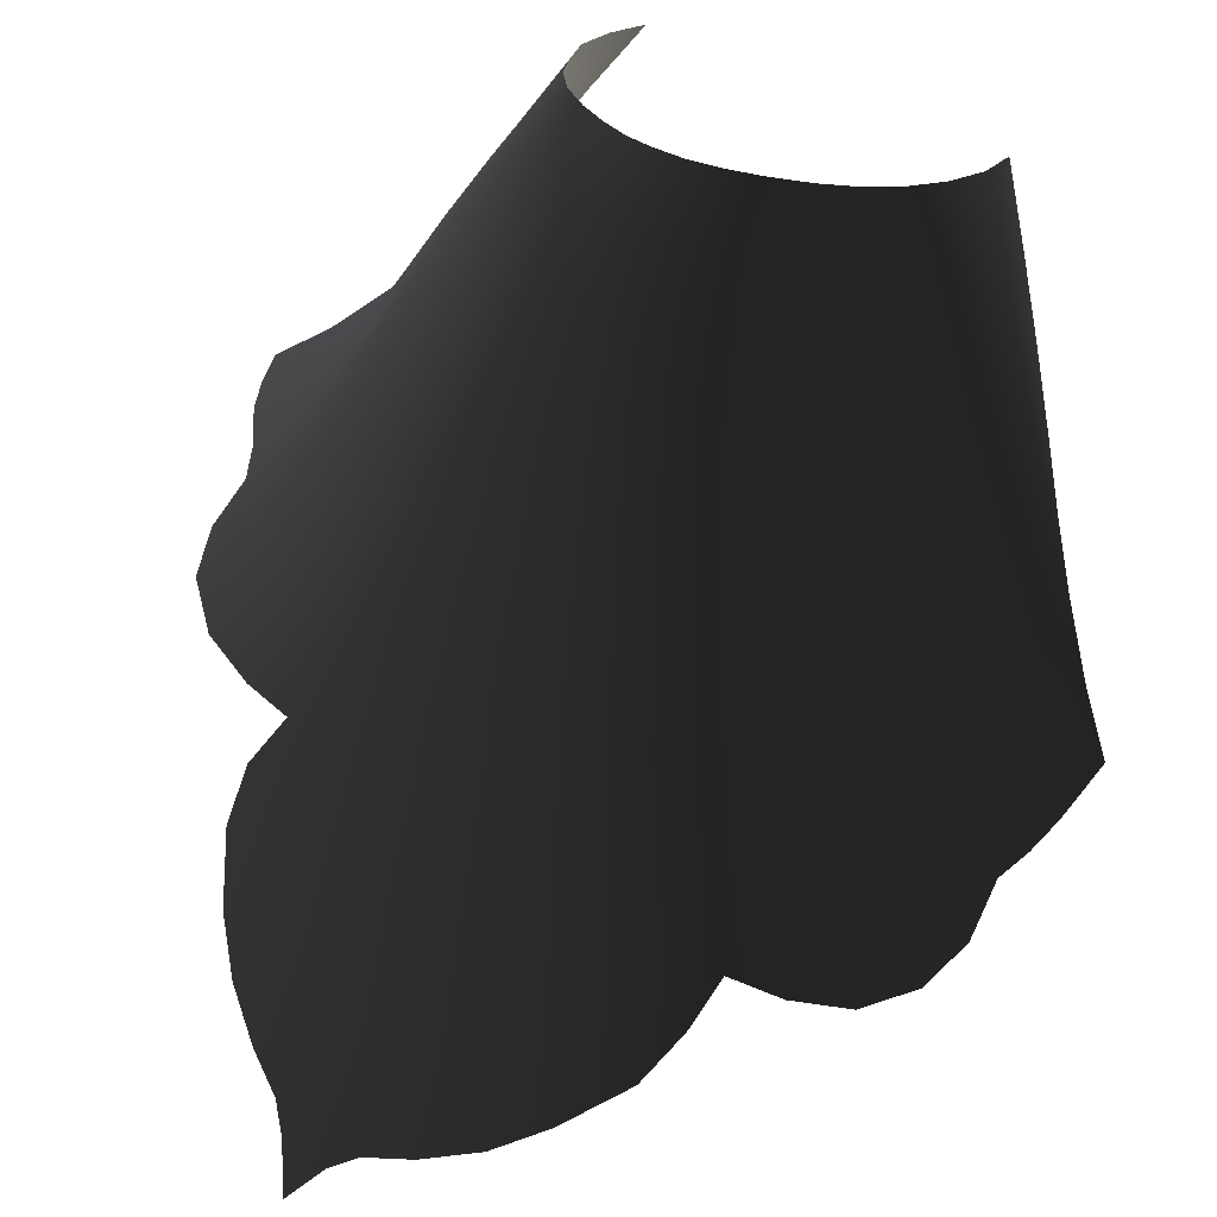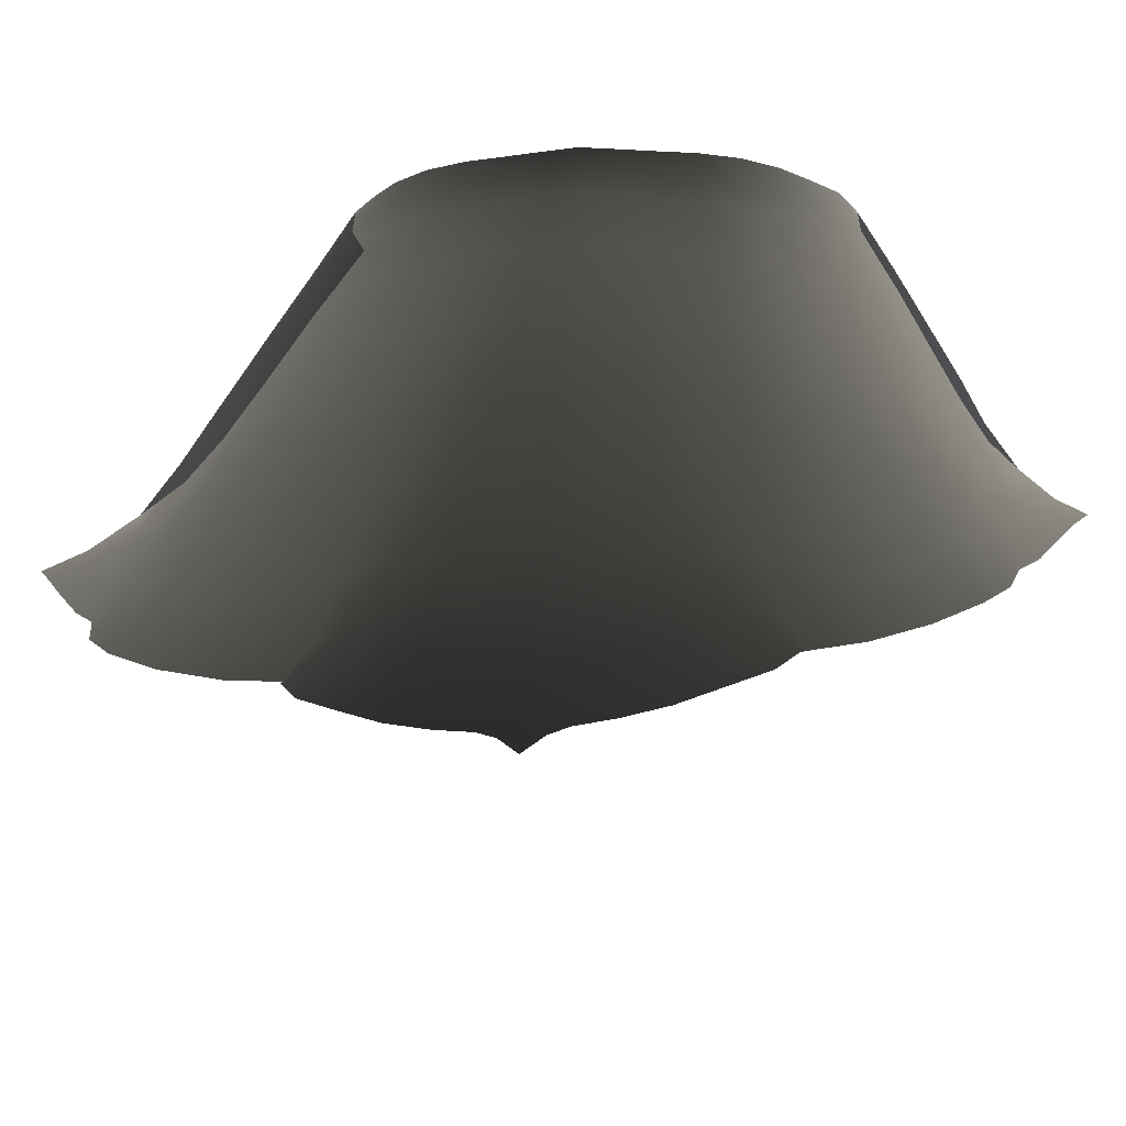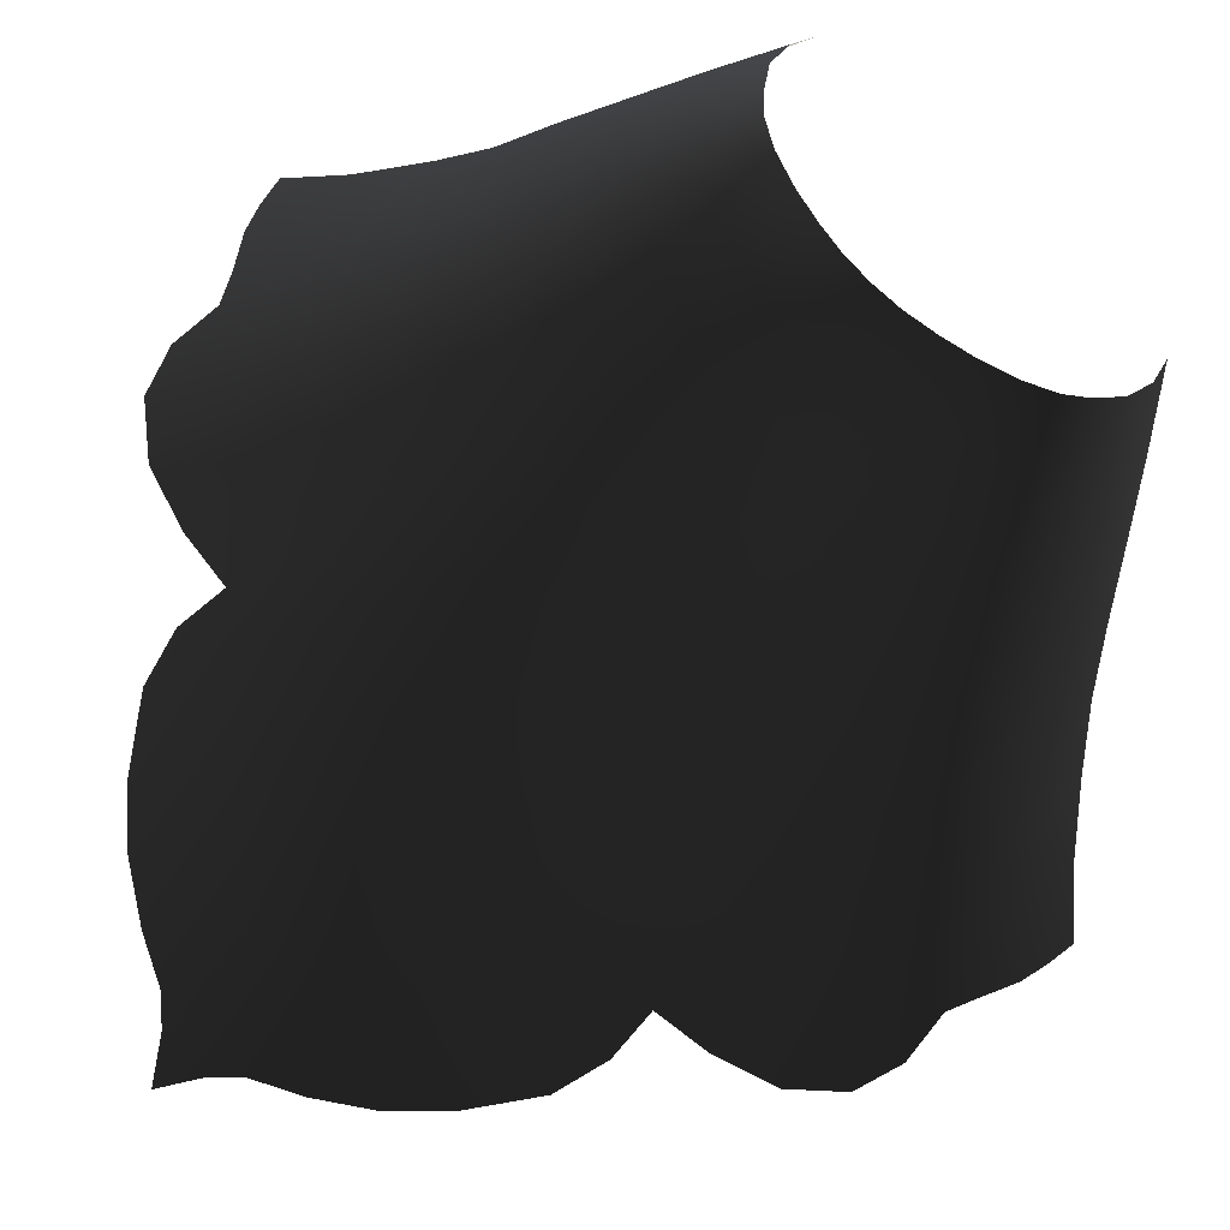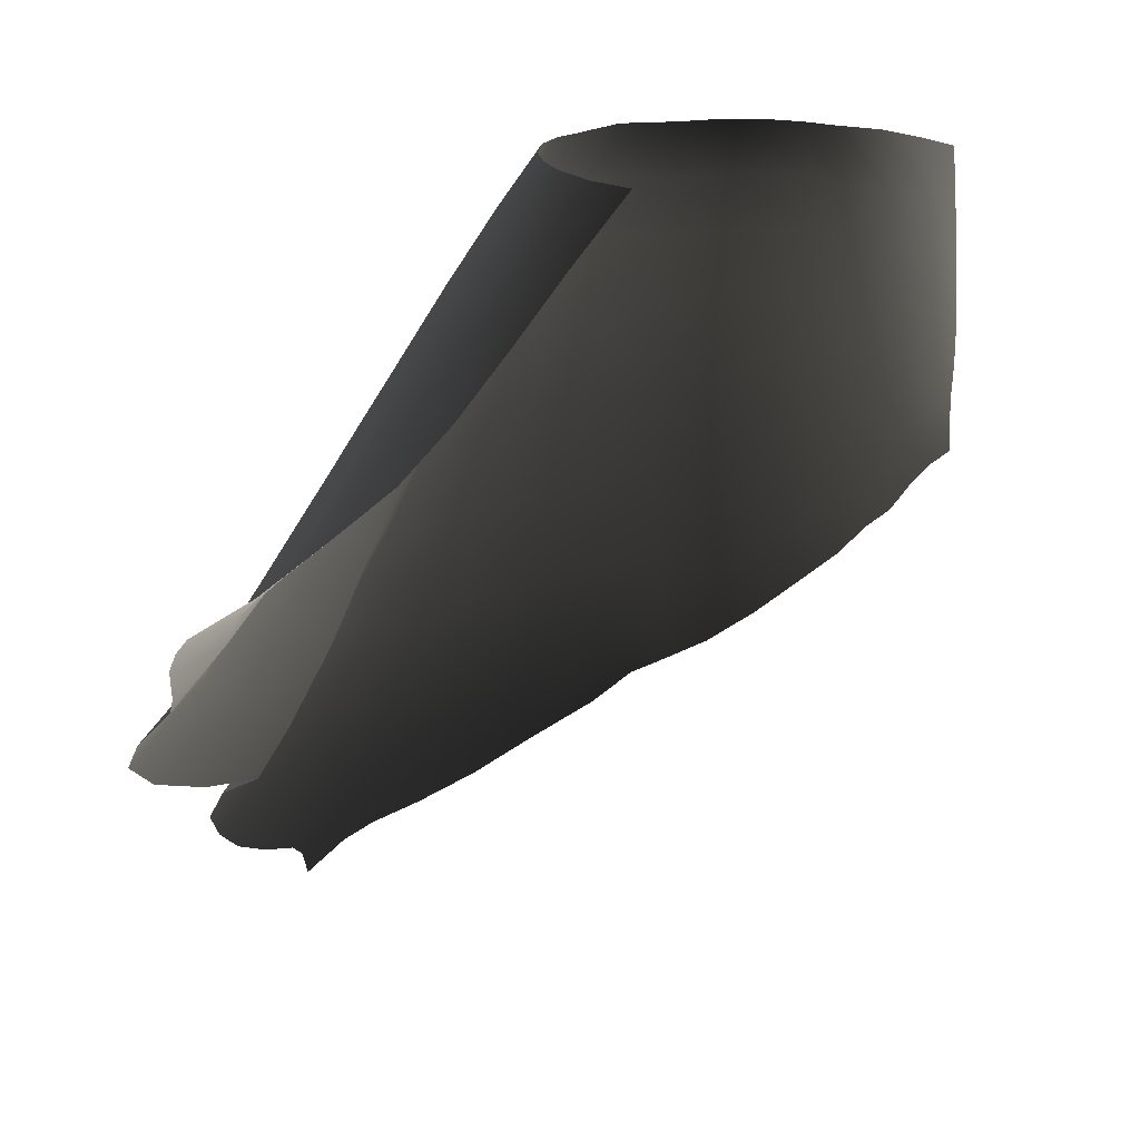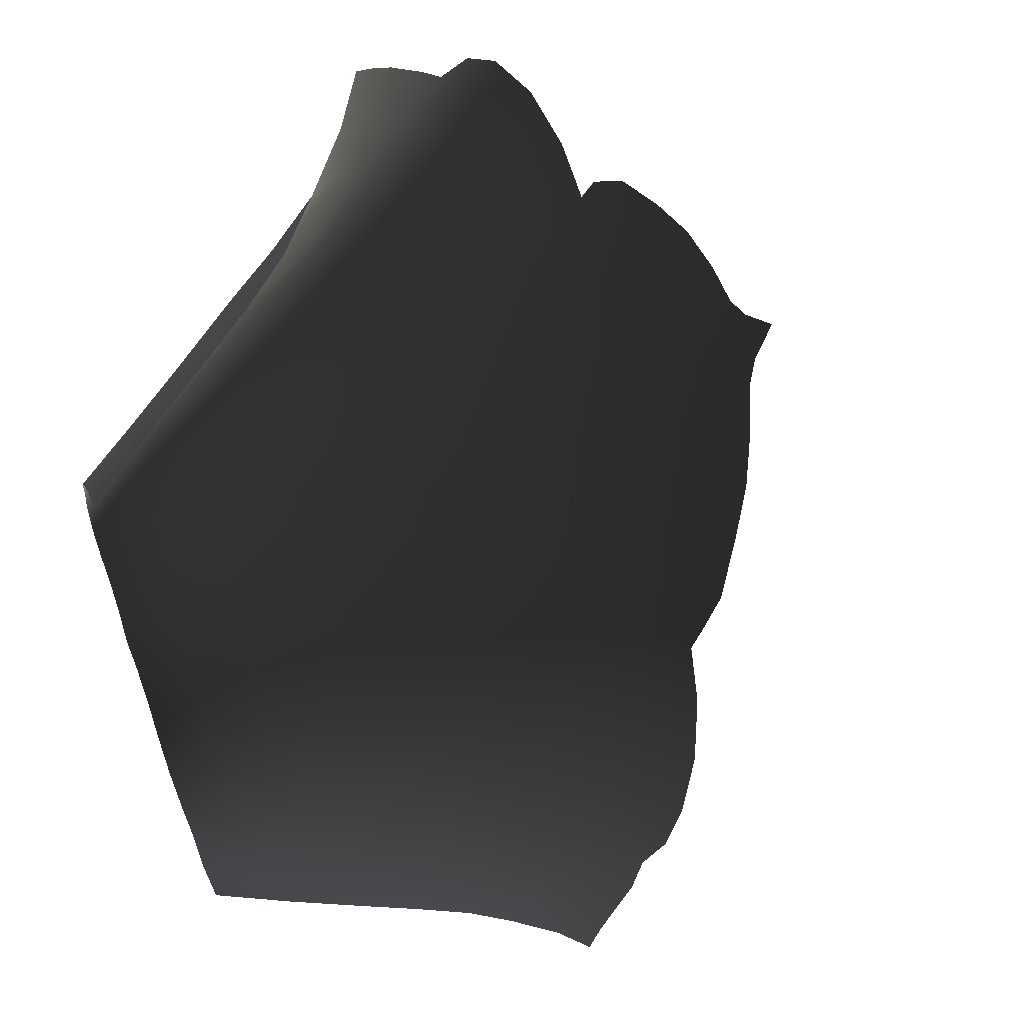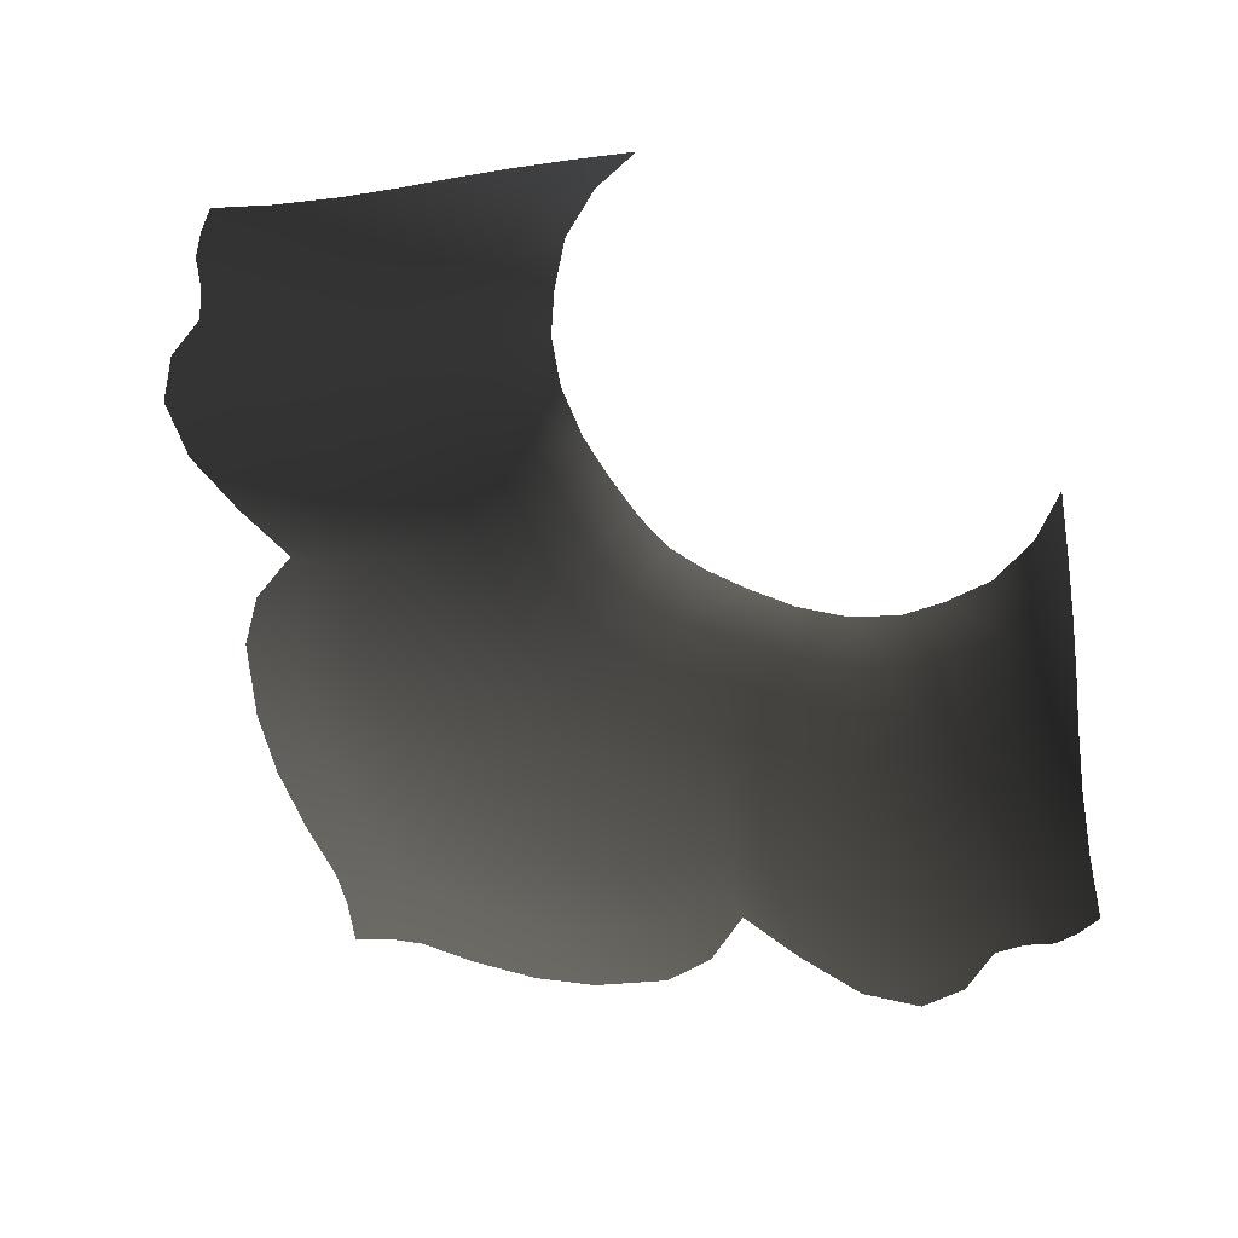
<metadata>
{"format":"obj","ext":"obj","renderer":"f3d","projection":"perspective","resolution":1024,"background":"white","views":[{"elev":33.8,"azim":-175.8,"up":"+Y"},{"elev":23.9,"azim":-46.3,"up":"+Y"},{"elev":-37.1,"azim":155.7,"up":"+Z"},{"elev":15.4,"azim":-82.6,"up":"+Y"},{"elev":67.9,"azim":-108.0,"up":"+Z"},{"elev":-0.5,"azim":179.4,"up":"+Z"}]}
</metadata>
<code>
o furina.027
v 15.14 1.591 -15.84
v 15.09 1.62 -15.84
v 15.11 1.597 -15.87
v 15.15 1.576 -15.86
v 14.48 1.591 -16.37
v 14.52 1.597 -16.35
v 14.49 1.62 -16.33
v 14.49 1.576 -16.39
v 15.07 1.627 -15.88
v 15.08 1.611 -15.91
v 15.12 1.566 -15.91
v 15.16 1.558 -15.88
v 14.95 1.742 -15.84
v 14.93 1.805 -15.86
v 14.98 1.751 -15.86
v 14.91 1.858 -15.9
v 14.95 1.809 -15.9
v 14.95 1.813 -15.93
v 15.04 1.661 -15.84
v 14.99 1.698 -15.84
v 15.01 1.705 -15.86
v 15.05 1.66 -15.88
v 14.56 1.611 -16.33
v 14.53 1.627 -16.31
v 14.51 1.558 -16.4
v 14.55 1.566 -16.36
v 14.52 1.742 -16.19
v 14.54 1.805 -16.18
v 14.53 1.795 -16.15
v 14.59 1.858 -16.16
v 14.57 1.809 -16.2
v 14.62 1.863 -16.17
v 14.63 1.911 -16.14
v 14.61 1.813 -16.21
v 14.5 1.661 -16.27
v 14.51 1.698 -16.23
v 14.53 1.751 -16.22
v 14.52 1.705 -16.25
v 14.54 1.66 -16.29
v 15.04 1.327 -16.32
v 15.07 1.349 -16.27
v 15.01 1.475 -16.24
v 15.1 1.246 -16.33
v 15.13 1.269 -16.28
v 15.08 1.232 -16.37
v 15.01 1.314 -16.36
v 15.08 1.378 -16.23
v 15.04 1.494 -16.18
v 14.99 1.584 -16.19
v 15.07 1.549 -16.05
v 15.14 1.516 -15.99
v 15.09 1.585 -16
v 15.12 1.478 -16.05
v 15.13 1.373 -16.13
v 15.1 1.396 -16.1
v 15.08 1.437 -16.1
v 15.09 1.419 -16.16
v 15.04 1.507 -16.1
v 15.18 1.422 -16.02
v 15.14 1.403 -16.06
v 15 1.588 -16.1
v 15.04 1.616 -16.05
v 14.85 1.822 -16.16
v 14.86 1.872 -16.11
v 14.83 1.872 -16.14
v 14.9 1.869 -16.04
v 14.9 1.818 -16.08
v 14.93 1.819 -16.04
v 15.2 1.451 -15.98
v 15.19 1.48 -15.94
v 15.13 1.544 -15.94
v 15.16 1.512 -15.92
v 15.16 1.53 -15.89
v 15.09 1.602 -15.95
v 15.05 1.652 -15.92
v 15.14 1.338 -16.17
v 15.14 1.3 -16.23
v 15.04 1.234 -16.4
v 15.07 1.216 -16.39
v 15.07 1.184 -16.43
v 14.96 1.464 -16.3
v 14.86 1.906 -15.87
v 14.87 1.846 -15.85
v 14.83 1.903 -15.85
v 14.88 1.91 -15.91
v 14.9 1.855 -15.87
v 14.88 1.911 -15.94
v 14.88 1.916 -16
v 14.91 1.869 -16.01
v 14.92 1.867 -15.97
v 14.86 1.917 -16.04
v 14.88 1.868 -16.07
v 14.83 1.918 -16.09
v 14.85 1.917 -16.06
v 14.92 1.863 -15.94
v 14.95 1.818 -15.97
v 14.99 1.754 -15.89
v 14.99 1.756 -15.93
v 14.99 1.759 -15.96
v 14.91 1.753 -16.15
v 14.88 1.821 -16.13
v 14.97 1.67 -16.1
v 14.94 1.753 -16.09
v 14.88 1.754 -16.19
v 14.95 1.668 -16.17
v 14.88 1.914 -15.97
v 14.9 1.475 -16.33
v 14.97 1.327 -16.38
v 14.91 1.349 -16.4
v 14.96 1.246 -16.44
v 14.91 1.269 -16.45
v 15 1.232 -16.43
v 14.86 1.378 -16.4
v 14.83 1.494 -16.35
v 14.85 1.584 -16.3
v 14.62 1.516 -16.4
v 14.7 1.549 -16.35
v 14.64 1.585 -16.36
v 14.68 1.478 -16.39
v 14.76 1.373 -16.43
v 14.75 1.437 -16.37
v 14.73 1.396 -16.39
v 14.75 1.507 -16.33
v 14.8 1.419 -16.39
v 14.69 1.403 -16.42
v 14.64 1.422 -16.45
v 14.76 1.588 -16.3
v 14.71 1.616 -16.32
v 14.65 1.641 -16.33
v 14.84 1.668 -16.26
v 14.91 1.662 -16.23
v 14.8 1.872 -16.15
v 14.81 1.821 -16.18
v 14.59 1.451 -16.46
v 14.56 1.48 -16.44
v 14.58 1.544 -16.38
v 14.55 1.512 -16.41
v 14.52 1.53 -16.4
v 14.59 1.602 -16.35
v 14.85 1.3 -16.46
v 14.79 1.338 -16.45
v 15.03 1.216 -16.43
v 14.57 1.906 -16.1
v 14.54 1.846 -16.11
v 14.56 1.855 -16.14
v 14.6 1.91 -16.13
v 14.69 1.916 -16.15
v 14.65 1.867 -16.18
v 14.69 1.869 -16.18
v 14.66 1.914 -16.15
v 14.73 1.917 -16.14
v 14.73 1.869 -16.18
v 14.76 1.917 -16.13
v 14.76 1.868 -16.17
v 14.78 1.918 -16.12
v 14.64 1.818 -16.22
v 14.56 1.754 -16.23
v 14.59 1.756 -16.24
v 14.63 1.759 -16.25
v 14.82 1.753 -16.22
v 14.77 1.818 -16.19
v 14.77 1.753 -16.23
v 14.76 1.67 -16.26
v 14.55 1.705 -16.26
v 14.57 1.652 -16.3
v 15.06 1.641 -16
v 14.93 1.569 -16.26
v 14.94 1.819 -16.01
v 15.06 1.65 -15.96
v 14.91 1.795 -15.84
v 14.81 1.919 -16.11
v 14.98 1.758 -16.01
v 14.96 1.755 -16.05
v 15.02 1.701 -15.92
v 15.02 1.696 -16
v 15.03 1.701 -15.96
v 15 1.683 -16.05
v 15.02 1.705 -15.89
v 14.72 1.819 -16.21
v 14.68 1.819 -16.22
v 14.61 1.65 -16.32
v 14.55 1.903 -16.07
v 14.67 1.758 -16.25
v 14.72 1.755 -16.24
v 14.58 1.701 -16.27
v 14.62 1.701 -16.29
v 14.66 1.696 -16.29
v 14.71 1.683 -16.28
f 2 3 1
f 3 4 1
f 6 7 5
f 8 6 5
f 9 10 3
f 11 12 3
f 14 15 13
f 17 14 16
f 18 17 16
f 9 2 19
f 20 21 19
f 20 13 15
f 15 21 20
f 22 9 19
f 4 3 12
f 23 24 6
f 25 26 6
f 28 29 27
f 28 31 30
f 32 33 30
f 34 32 30
f 7 24 35
f 37 27 36
f 36 38 37
f 38 36 35
f 24 39 35
f 6 8 25
f 41 42 40
f 41 40 43
f 43 44 41
f 45 43 40
f 46 45 40
f 41 47 42
f 48 42 47
f 48 49 42
f 51 52 50
f 50 53 51
f 55 56 54
f 57 48 47
f 54 56 57
f 48 57 58
f 58 57 56
f 53 50 58
f 58 56 53
f 53 59 51
f 55 60 56
f 60 59 53
f 56 60 53
f 61 58 50
f 58 61 48
f 62 50 52
f 64 65 63
f 67 68 66
f 69 70 51
f 59 69 51
f 51 70 71
f 52 51 71
f 70 72 71
f 11 71 72
f 73 11 72
f 71 74 52
f 74 71 11
f 75 10 9
f 3 2 9
f 3 10 11
f 73 12 11
f 15 14 17
f 76 54 57
f 44 77 41
f 41 77 47
f 77 76 57
f 47 77 57
f 78 45 46
f 79 45 78
f 80 79 78
f 81 40 42
f 83 84 82
f 86 82 85
f 16 86 85
f 87 16 85
f 89 90 88
f 66 89 91
f 92 66 91
f 89 88 91
f 64 94 93
f 16 95 18
f 95 16 87
f 96 95 90
f 97 15 17
f 98 97 17
f 99 98 18
f 67 101 100
f 102 103 100
f 100 101 63
f 105 100 104
f 63 104 100
f 19 21 22
f 106 95 87
f 90 106 88
f 90 95 106
f 108 81 107
f 107 109 108
f 108 109 110
f 111 110 109
f 112 78 46
f 110 112 108
f 112 46 108
f 113 109 107
f 107 114 113
f 115 114 107
f 117 118 116
f 116 119 117
f 121 122 120
f 123 117 119
f 119 121 123
f 114 124 113
f 121 120 124
f 124 123 121
f 124 114 123
f 125 122 121
f 125 121 119
f 126 119 116
f 126 125 119
f 127 123 114
f 128 129 118
f 127 128 117
f 130 131 104
f 132 133 63
f 134 126 116
f 135 134 116
f 136 116 118
f 135 116 136
f 137 135 136
f 26 138 137
f 136 26 137
f 118 139 136
f 139 23 26
f 23 6 26
f 7 6 24
f 25 138 26
f 28 37 31
f 140 111 109
f 140 109 113
f 140 113 124
f 141 140 124
f 120 141 124
f 142 80 78
f 112 142 78
f 144 145 143
f 143 145 146
f 145 30 146
f 30 33 146
f 148 149 147
f 150 148 147
f 149 152 151
f 147 149 151
f 154 132 153
f 154 153 151
f 153 132 155
f 148 150 32
f 32 150 33
f 30 31 34
f 34 156 32
f 32 156 148
f 37 157 31
f 158 34 31
f 159 156 34
f 160 104 63
f 161 162 160
f 163 130 160
f 63 133 160
f 38 39 164
f 165 39 24
f 38 35 39
f 48 61 49
f 50 62 61
f 52 166 62
f 42 49 167
f 131 167 49
f 49 105 131
f 105 49 61
f 63 101 64
f 102 61 62
f 61 102 105
f 92 64 101
f 101 67 92
f 66 92 67
f 89 66 68
f 68 168 89
f 166 52 74
f 11 10 74
f 169 74 10
f 74 169 166
f 10 75 169
f 13 170 14
f 86 14 170
f 170 83 86
f 16 14 86
f 81 42 167
f 46 40 81
f 82 86 83
f 92 94 64
f 91 94 92
f 64 93 65
f 93 171 65
f 96 90 89
f 18 95 96
f 168 96 89
f 17 18 98
f 18 96 99
f 172 99 96
f 96 168 172
f 168 68 173
f 173 172 168
f 68 67 103
f 173 103 102
f 103 173 68
f 100 105 102
f 100 103 67
f 104 131 105
f 21 15 97
f 75 174 169
f 97 98 174
f 175 166 169
f 99 172 175
f 175 176 99
f 176 169 174
f 169 176 175
f 176 174 98
f 98 99 176
f 102 177 173
f 177 175 172
f 172 173 177
f 166 175 177
f 177 62 166
f 62 177 102
f 178 174 75
f 178 21 97
f 174 178 97
f 22 21 178
f 9 22 75
f 22 178 75
f 108 46 81
f 107 81 167
f 115 167 131
f 115 107 167
f 127 114 115
f 117 123 127
f 118 117 128
f 131 130 115
f 127 115 130
f 63 65 132
f 128 127 163
f 130 163 127
f 154 161 133
f 133 132 154
f 149 180 179
f 161 154 152
f 179 152 149
f 152 179 161
f 139 118 129
f 26 136 139
f 129 181 139
f 23 139 181
f 181 165 23
f 24 23 165
f 27 37 28
f 29 28 145
f 145 144 29
f 28 30 145
f 143 182 144
f 151 152 154
f 171 155 65
f 155 132 65
f 156 180 149
f 148 156 149
f 31 157 158
f 183 180 156
f 34 158 159
f 156 159 183
f 180 183 184
f 184 179 180
f 163 162 184
f 162 161 179
f 179 184 162
f 104 160 130
f 160 133 161
f 160 162 163
f 37 38 157
f 185 158 157
f 185 165 181
f 158 185 186
f 181 186 185
f 186 159 158
f 187 183 159
f 181 129 187
f 159 186 187
f 187 186 181
f 184 188 163
f 188 187 129
f 129 128 188
f 163 188 128
f 183 187 188
f 188 184 183
f 38 164 157
f 185 164 165
f 157 164 185
f 164 39 165

</code>
